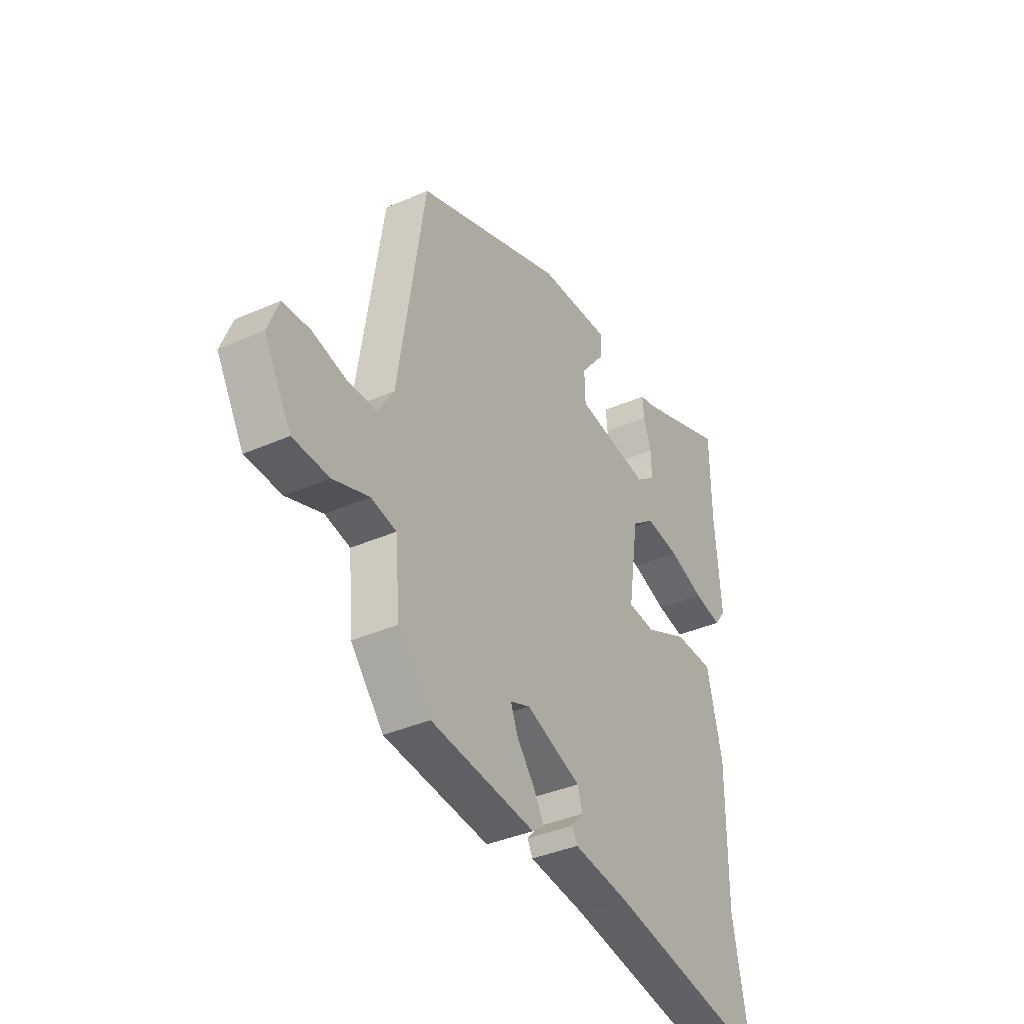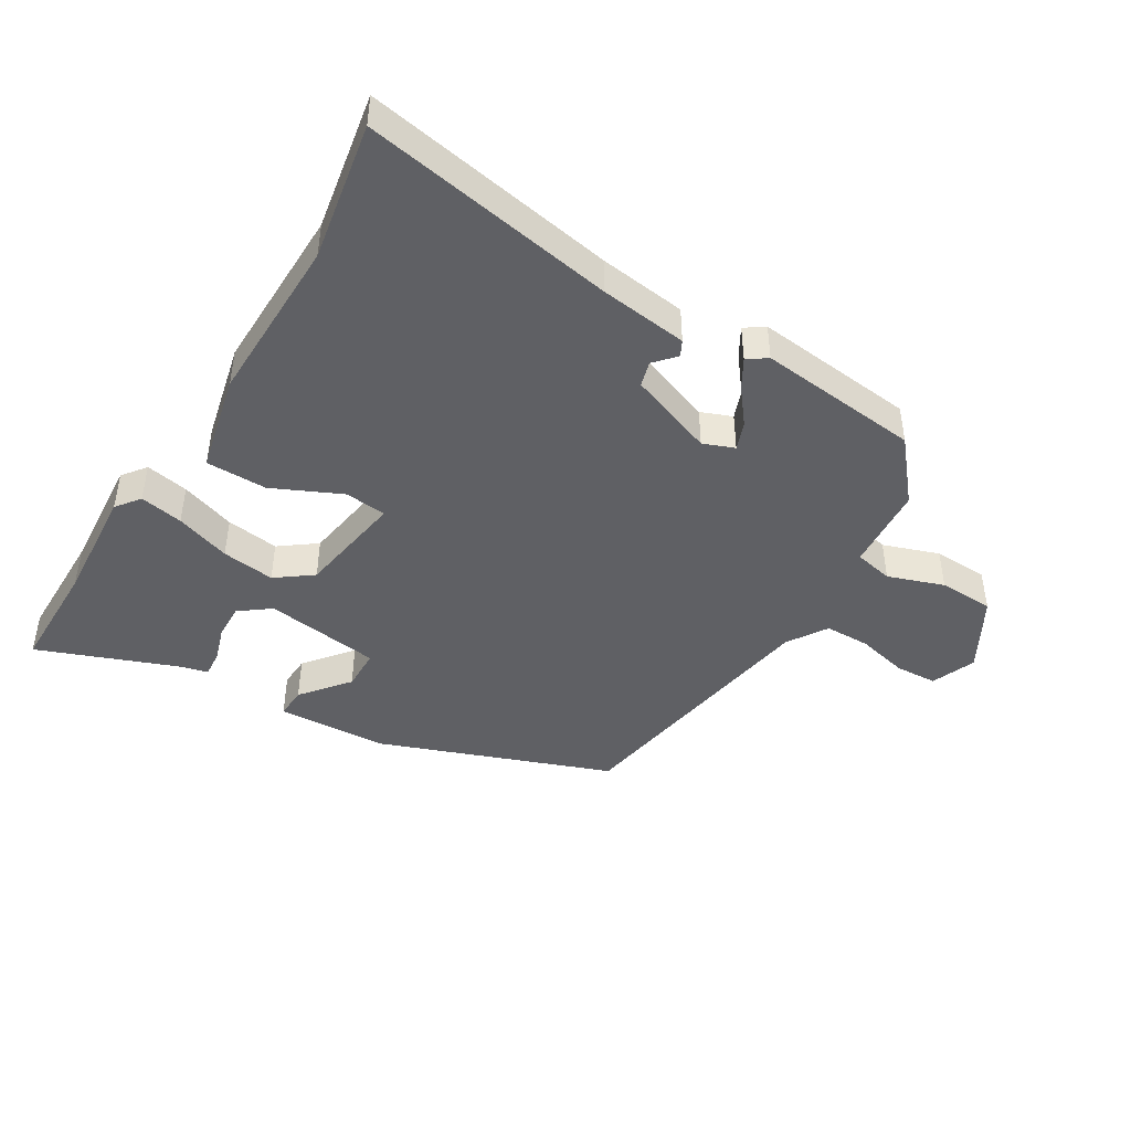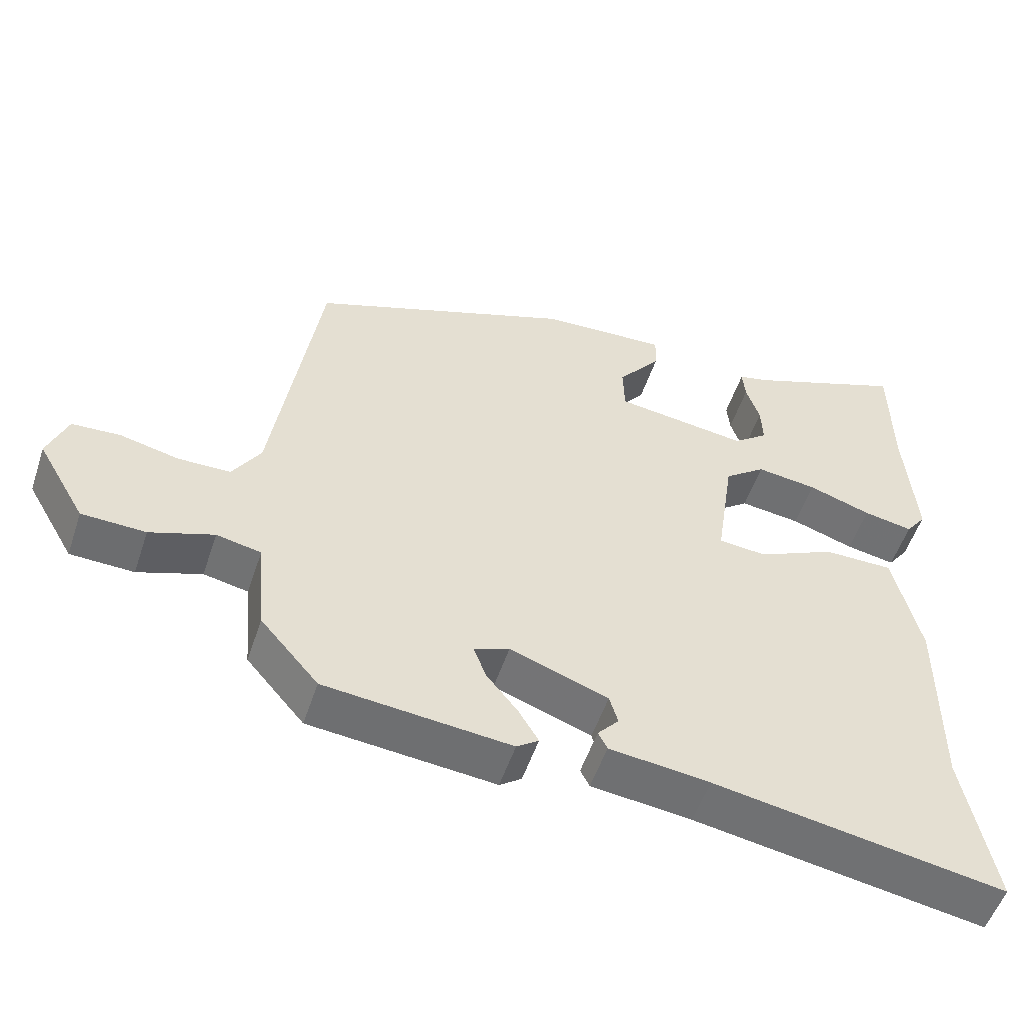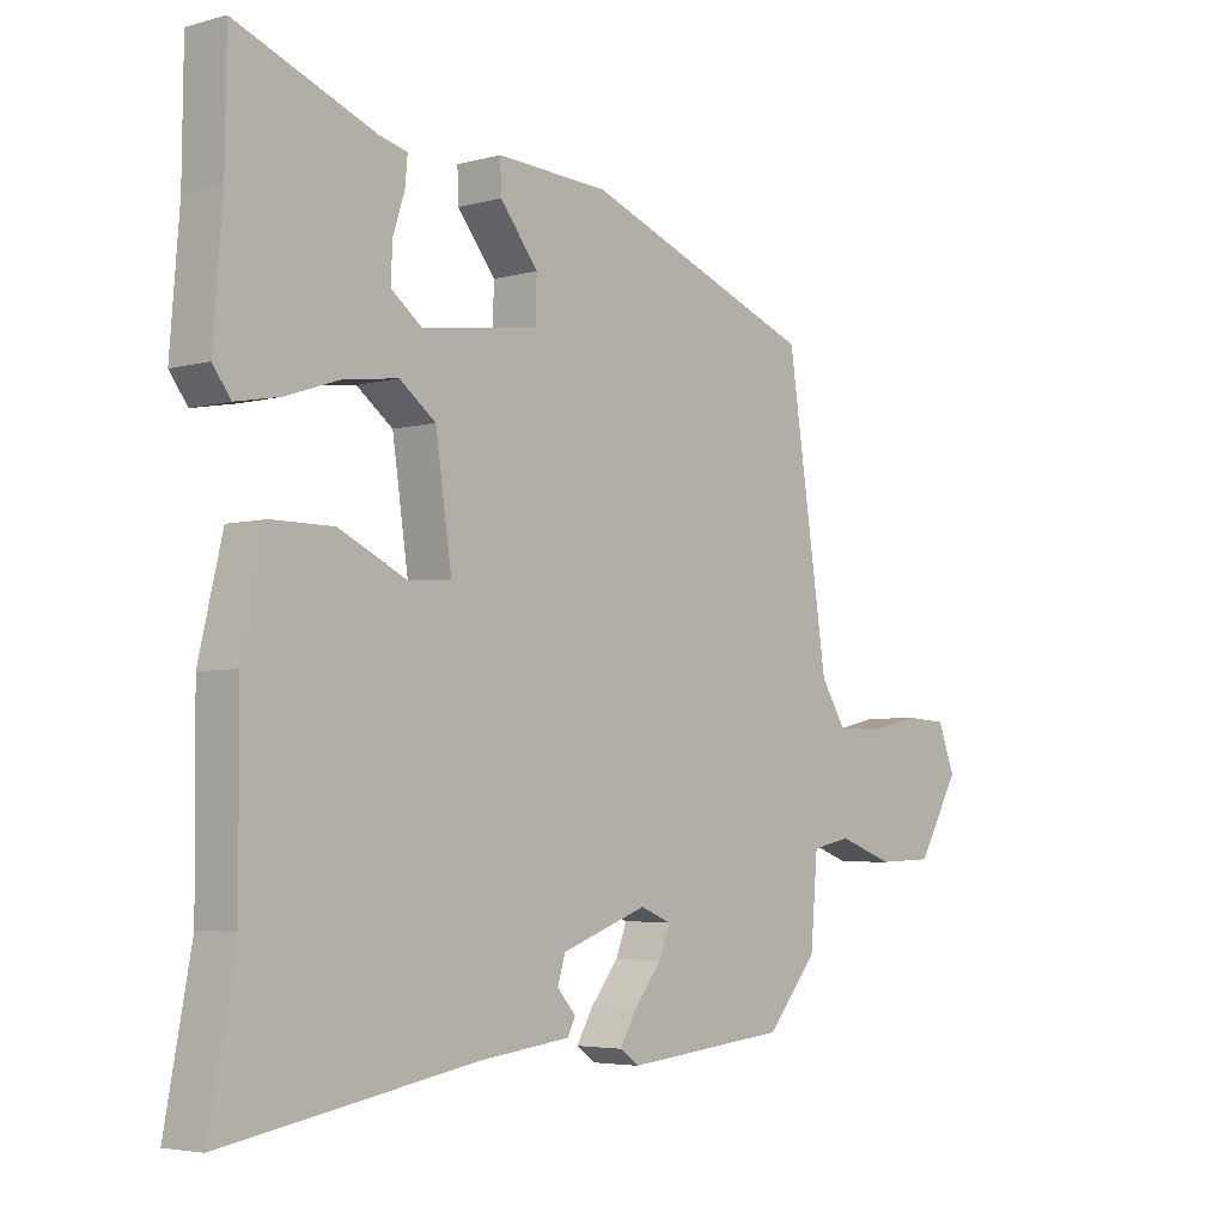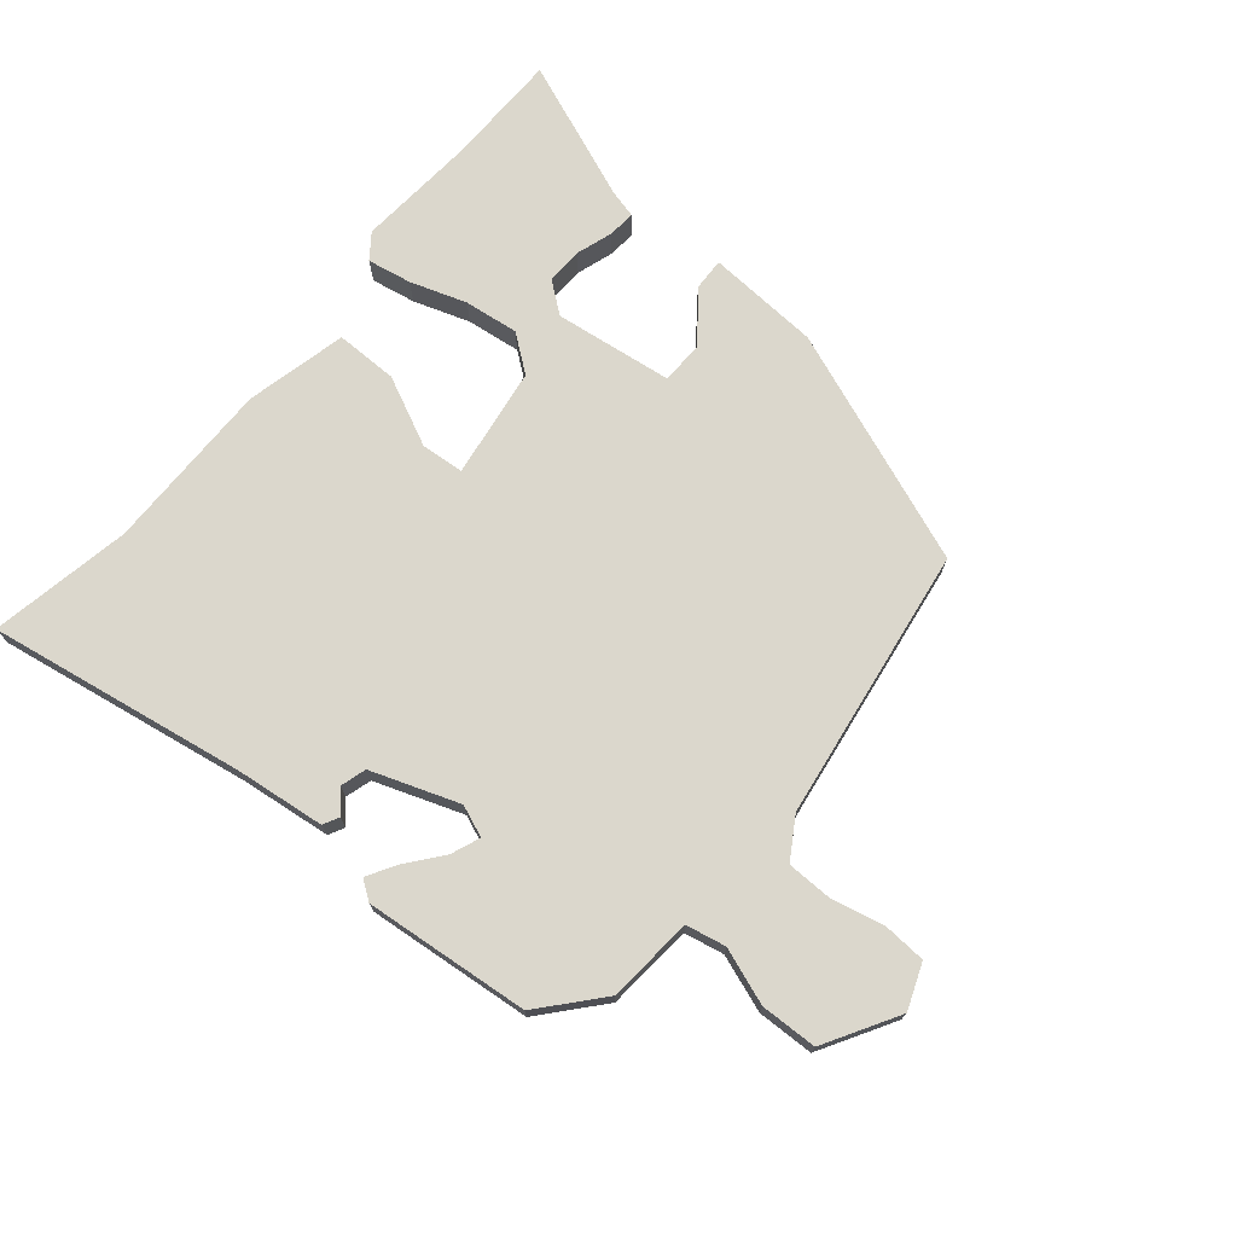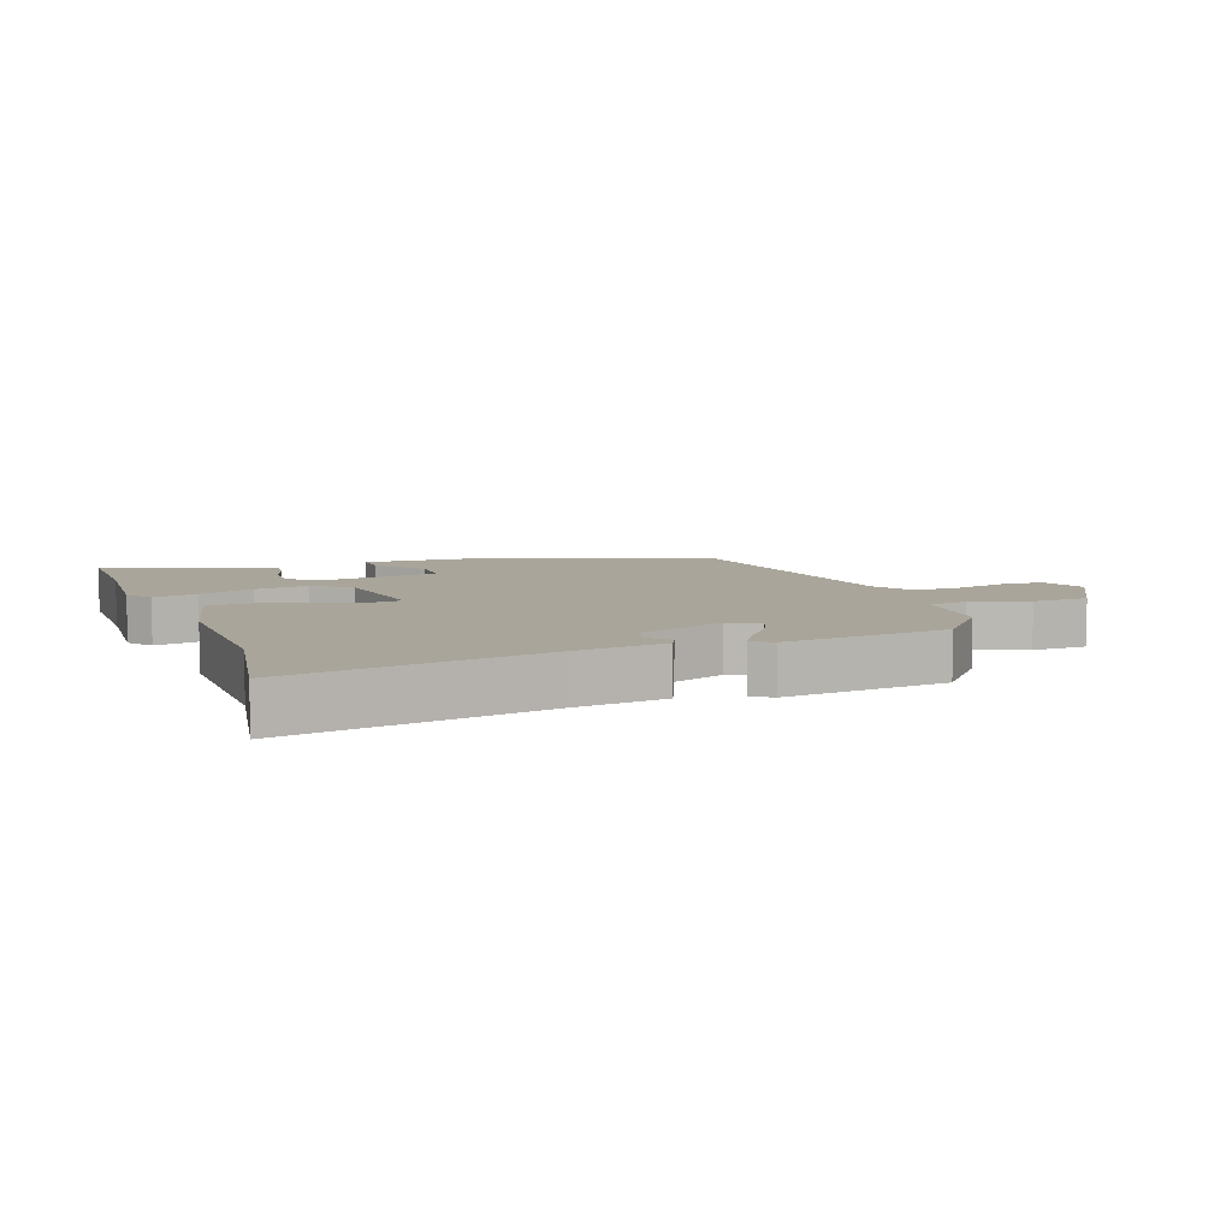
<metadata>
{"format":"obj","ext":"obj","renderer":"f3d","projection":"perspective","resolution":1024,"background":"white","views":[{"elev":-37.7,"azim":-60.6,"up":"+Z"},{"elev":-44.0,"azim":148.3,"up":"+Y"},{"elev":-53.5,"azim":-18.3,"up":"+Z"},{"elev":-4.4,"azim":131.4,"up":"+Z"},{"elev":73.1,"azim":-140.1,"up":"+Y"},{"elev":7.6,"azim":159.1,"up":"+Y"}]}
</metadata>
<code>
v -0.473 0.07 0.395
v -0.1 0.07 0.537
v 0.08 0.07 0.547
v 0.078 0.07 0.496
v 0.017 0.07 0.419
v 0.019 0.07 0.351
v 0.207 0.07 0.326
v 0.256 0.07 0.364
v 0.254 0.07 0.421
v 0.235 0.07 0.479
v 0.231 0.07 0.523
v 0.275 0.07 0.534
v 0.499 0.07 0.622
v 0.501 0.07 0.439
v 0.516 0.07 0.249
v 0.487 0.07 0.21
v 0.417 0.07 0.223
v 0.328 0.07 0.253
v 0.242 0.07 0.264
v 0.184 0.07 0.22
v 0.158 0.07 0.044
v 0.226 0.07 0.038
v 0.336 0.07 0.09
v 0.435 0.07 0.09
v 0.473 0.07 -0.071
v 0.471 0.07 -0.345
v 0.513 0.07 -0.569
v 0.103 0.07 -0.499
v -0.039 0.07 -0.482
v -0.052 0.07 -0.457
v -0.022 0.07 -0.423
v -0.034 0.07 -0.382
v -0.173 0.07 -0.332
v -0.223 0.07 -0.352
v -0.205 0.07 -0.398
v -0.161 0.07 -0.453
v -0.133 0.07 -0.5
v -0.164 0.07 -0.522
v -0.427 0.07 -0.496
v -0.509 0.07 -0.401
v -0.521 0.07 -0.263
v -0.584 0.07 -0.25
v -0.674 0.07 -0.282
v -0.764 0.07 -0.279
v -0.832 0.07 -0.162
v -0.804 0.07 -0.09
v -0.736 0.07 -0.086
v -0.653 0.07 -0.105
v -0.579 0.07 -0.104
v -0.539 0.07 -0.04
v -0.473 0 0.395
v -0.1 0 0.537
v 0.08 0 0.547
v 0.078 0 0.496
v 0.017 0 0.419
v 0.019 0 0.351
v 0.207 0 0.326
v 0.256 0 0.364
v 0.254 0 0.421
v 0.235 0 0.479
v 0.231 0 0.523
v 0.275 0 0.534
v 0.499 0 0.622
v 0.501 0 0.439
v 0.516 0 0.249
v 0.487 0 0.21
v 0.417 0 0.223
v 0.328 0 0.253
v 0.242 0 0.264
v 0.184 0 0.22
v 0.158 0 0.044
v 0.226 0 0.038
v 0.336 0 0.09
v 0.435 0 0.09
v 0.473 0 -0.071
v 0.471 0 -0.345
v 0.513 0 -0.569
v 0.103 0 -0.499
v -0.039 0 -0.482
v -0.052 0 -0.457
v -0.022 0 -0.423
v -0.034 0 -0.382
v -0.173 0 -0.332
v -0.223 0 -0.352
v -0.205 0 -0.398
v -0.161 0 -0.453
v -0.133 0 -0.5
v -0.164 0 -0.522
v -0.427 0 -0.496
v -0.509 0 -0.401
v -0.521 0 -0.263
v -0.584 0 -0.25
v -0.674 0 -0.282
v -0.764 0 -0.279
v -0.832 0 -0.162
v -0.804 0 -0.09
v -0.736 0 -0.086
v -0.653 0 -0.105
v -0.579 0 -0.104
v -0.539 0 -0.04
f 46 47 48
f 45 46 48
f 44 45 48
f 43 44 48
f 42 43 48
f 41 42 48 49
f 39 40 41
f 38 39 41
f 37 38 41
f 36 37 41
f 35 36 41
f 41 49 50
f 35 41 50
f 34 35 50
f 28 29 30 31
f 28 31 32
f 27 28 32
f 26 27 32
f 26 32 33
f 25 26 33
f 24 25 33
f 23 24 33
f 22 23 33
f 16 17 18
f 15 16 18
f 14 15 18
f 12 13 14 18
f 11 12 18
f 10 11 18
f 9 10 18
f 8 9 18
f 7 8 18 19
f 6 7 19 20
f 3 4 5
f 2 3 5
f 1 2 5
f 50 1 5
f 50 5 6
f 33 34 50
f 22 33 50
f 21 22 50
f 6 20 21 50
f 98 97 96
f 98 96 95
f 98 95 94
f 98 94 93
f 98 93 92
f 99 98 92 91
f 91 90 89
f 91 89 88
f 91 88 87
f 91 87 86
f 91 86 85
f 100 99 91
f 100 91 85
f 100 85 84
f 81 80 79 78
f 82 81 78
f 82 78 77
f 82 77 76
f 83 82 76
f 83 76 75
f 83 75 74
f 83 74 73
f 83 73 72
f 68 67 66
f 68 66 65
f 68 65 64
f 68 64 63 62
f 68 62 61
f 68 61 60
f 68 60 59
f 68 59 58
f 69 68 58 57
f 70 69 57 56
f 55 54 53
f 55 53 52
f 55 52 51
f 55 51 100
f 56 55 100
f 100 84 83
f 100 83 72
f 100 72 71
f 100 71 70 56
f 1 51 52 2
f 2 52 53 3
f 3 53 54 4
f 4 54 55 5
f 5 55 56 6
f 6 56 57 7
f 7 57 58 8
f 8 58 59 9
f 9 59 60 10
f 10 60 61 11
f 11 61 62 12
f 12 62 63 13
f 13 63 64 14
f 14 64 65 15
f 15 65 66 16
f 16 66 67 17
f 17 67 68 18
f 18 68 69 19
f 19 69 70 20
f 20 70 71 21
f 21 71 72 22
f 22 72 73 23
f 23 73 74 24
f 24 74 75 25
f 25 75 76 26
f 26 76 77 27
f 27 77 78 28
f 28 78 79 29
f 29 79 80 30
f 30 80 81 31
f 31 81 82 32
f 32 82 83 33
f 33 83 84 34
f 34 84 85 35
f 35 85 86 36
f 36 86 87 37
f 37 87 88 38
f 38 88 89 39
f 39 89 90 40
f 40 90 91 41
f 41 91 92 42
f 42 92 93 43
f 43 93 94 44
f 44 94 95 45
f 45 95 96 46
f 46 96 97 47
f 47 97 98 48
f 48 98 99 49
f 49 99 100 50
f 50 100 51 1

</code>
